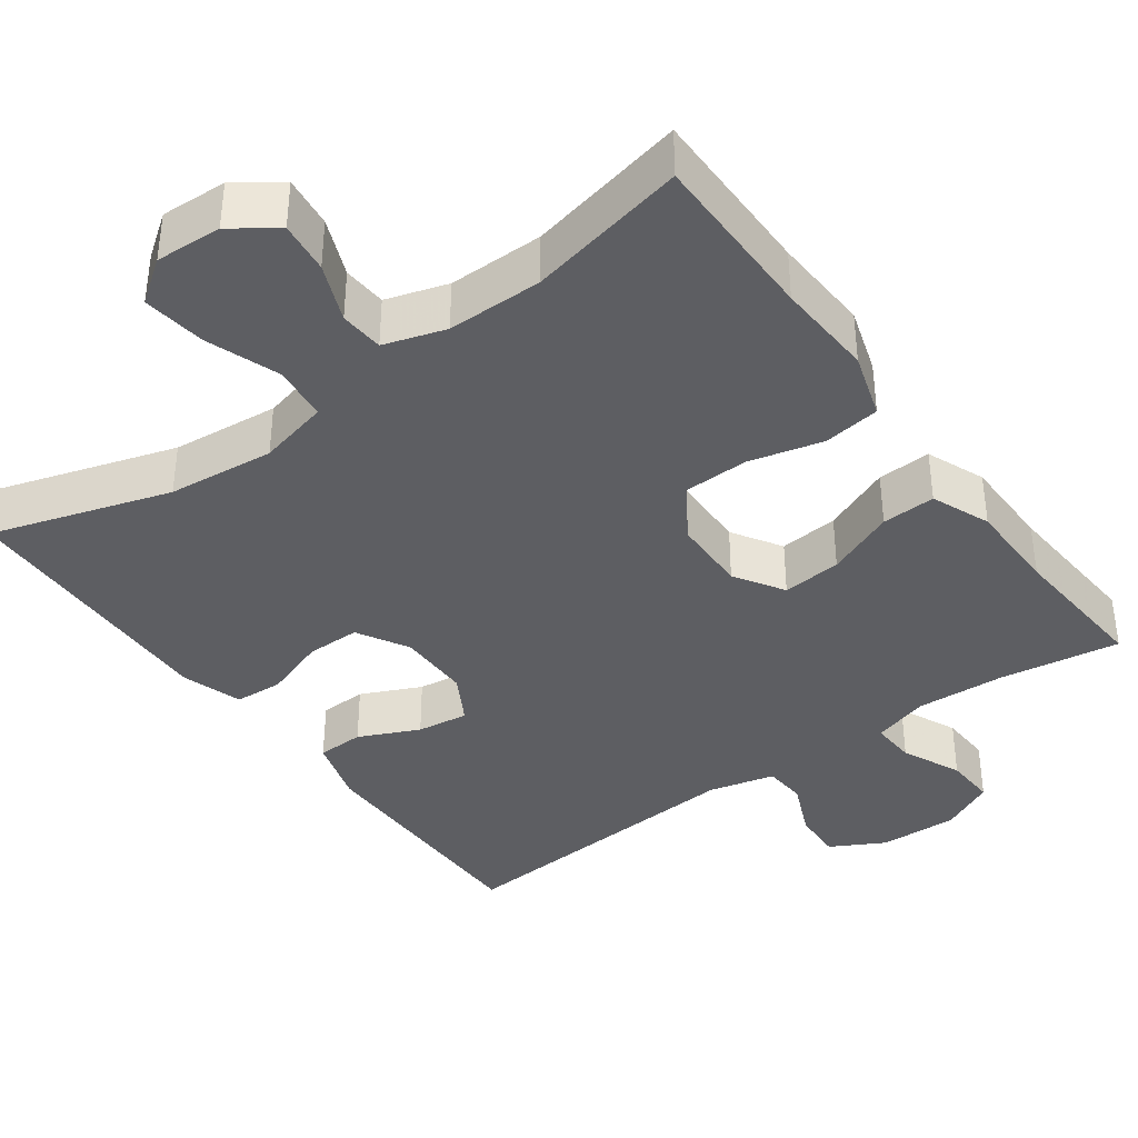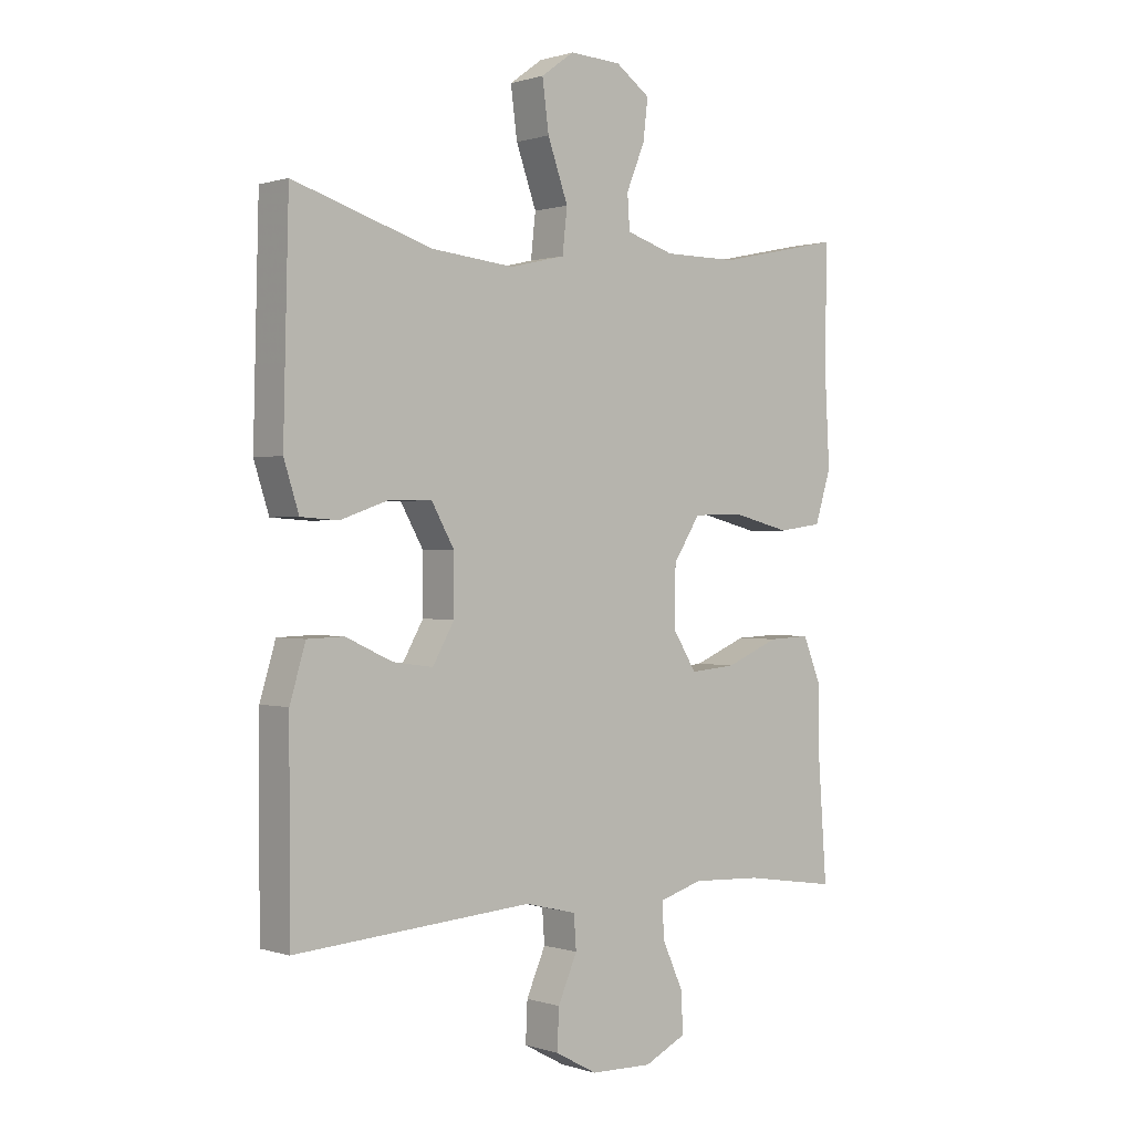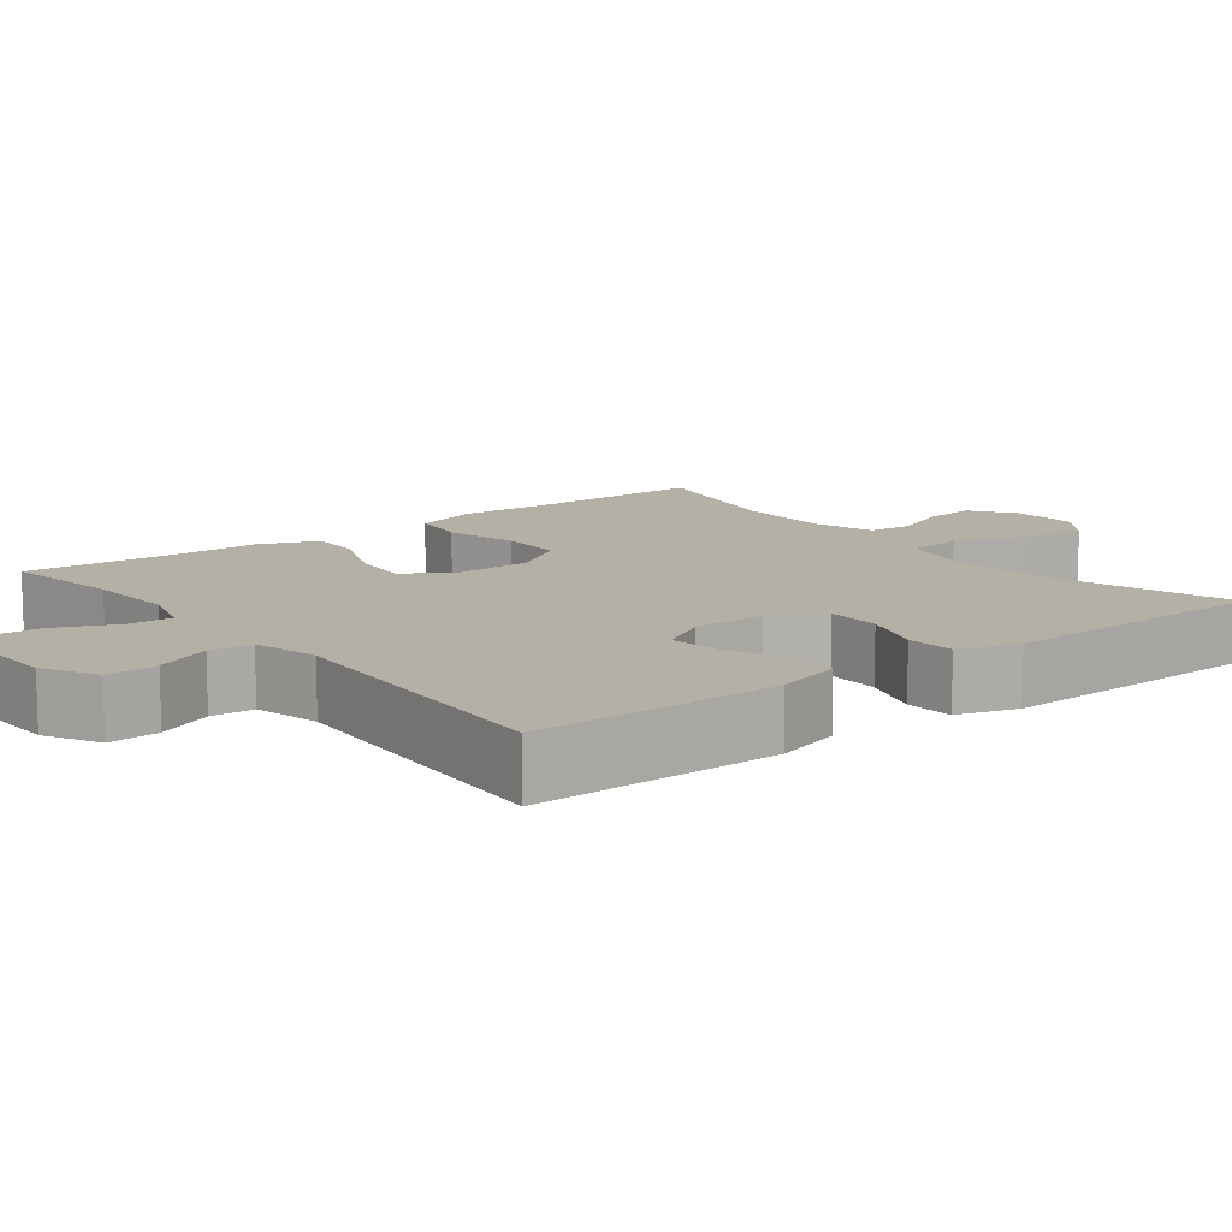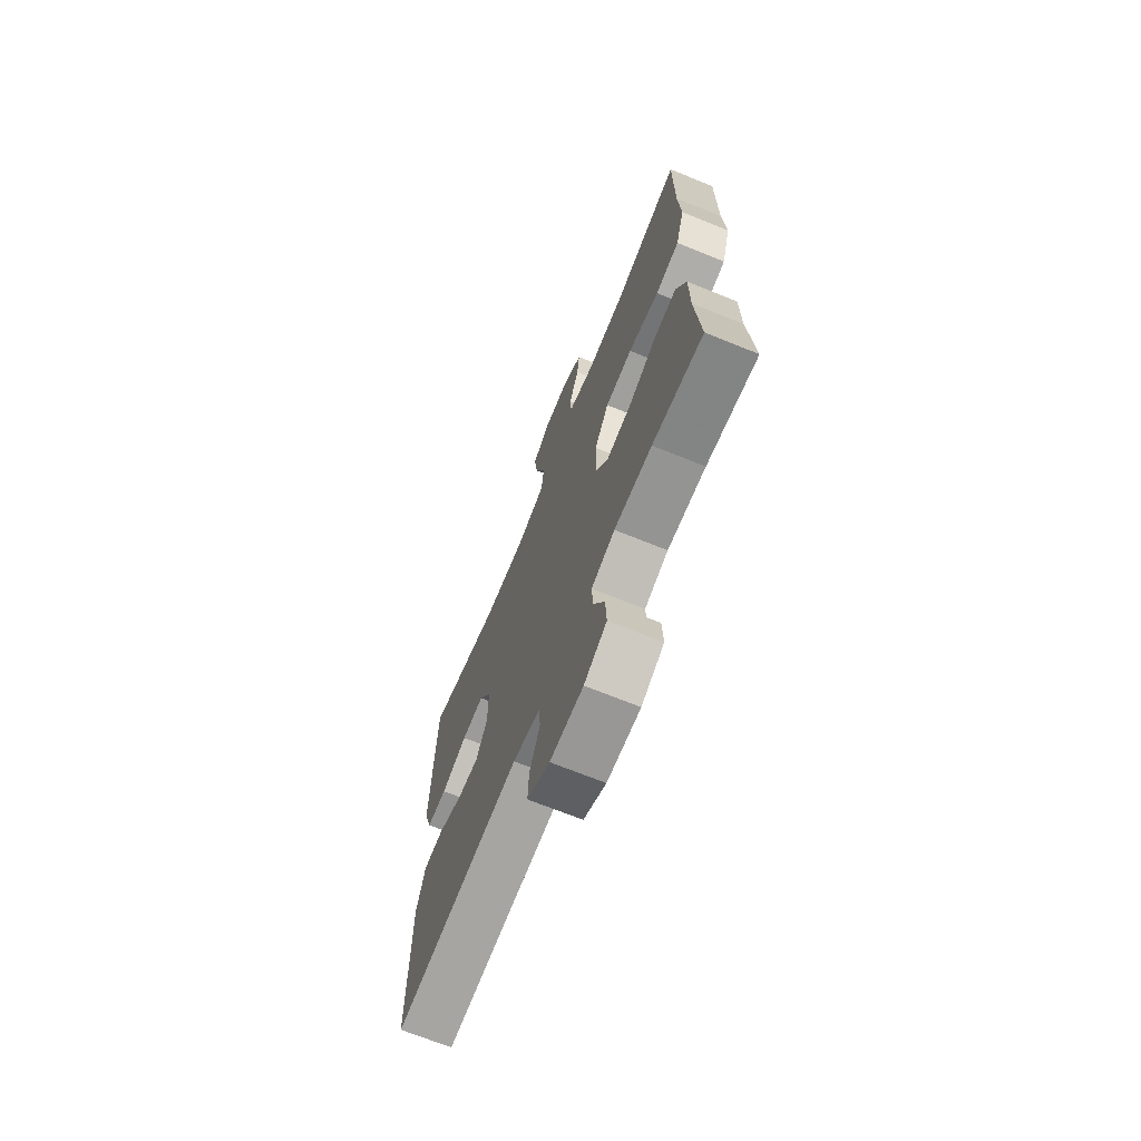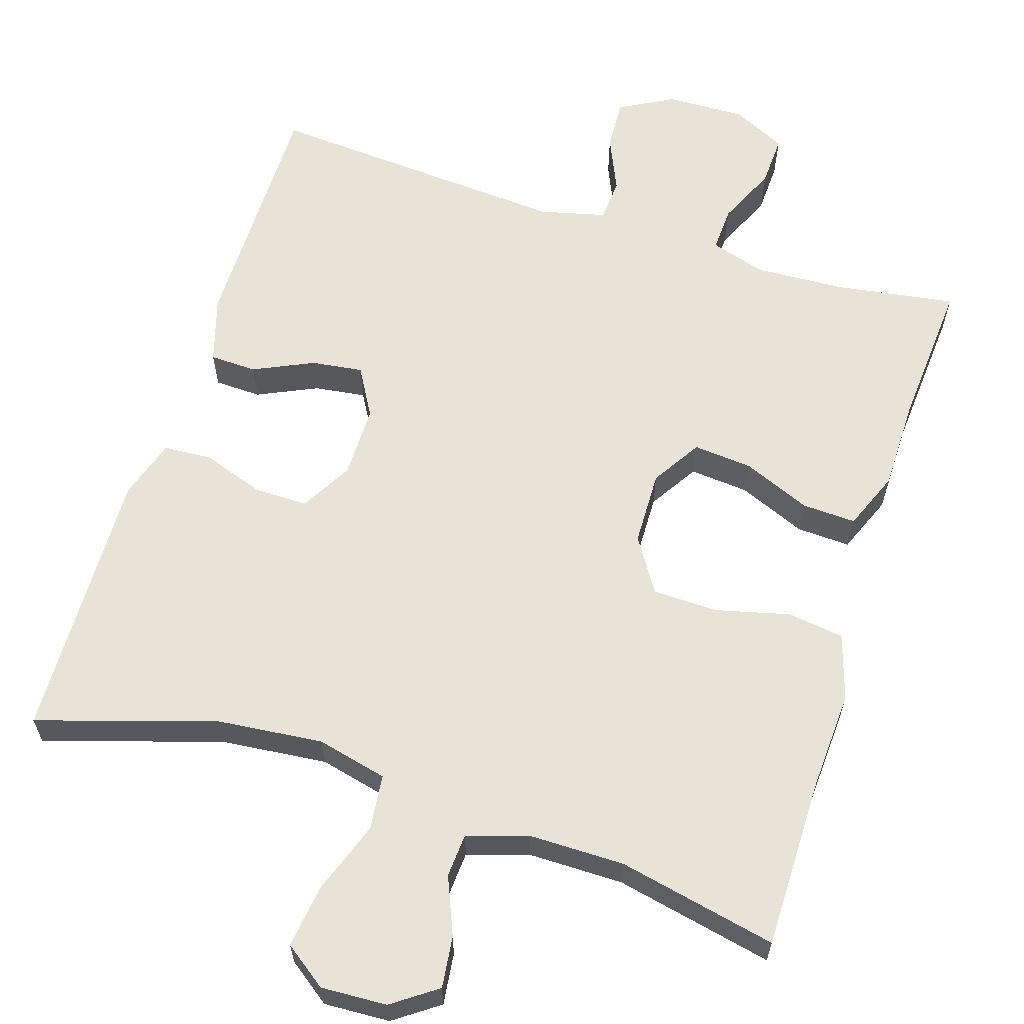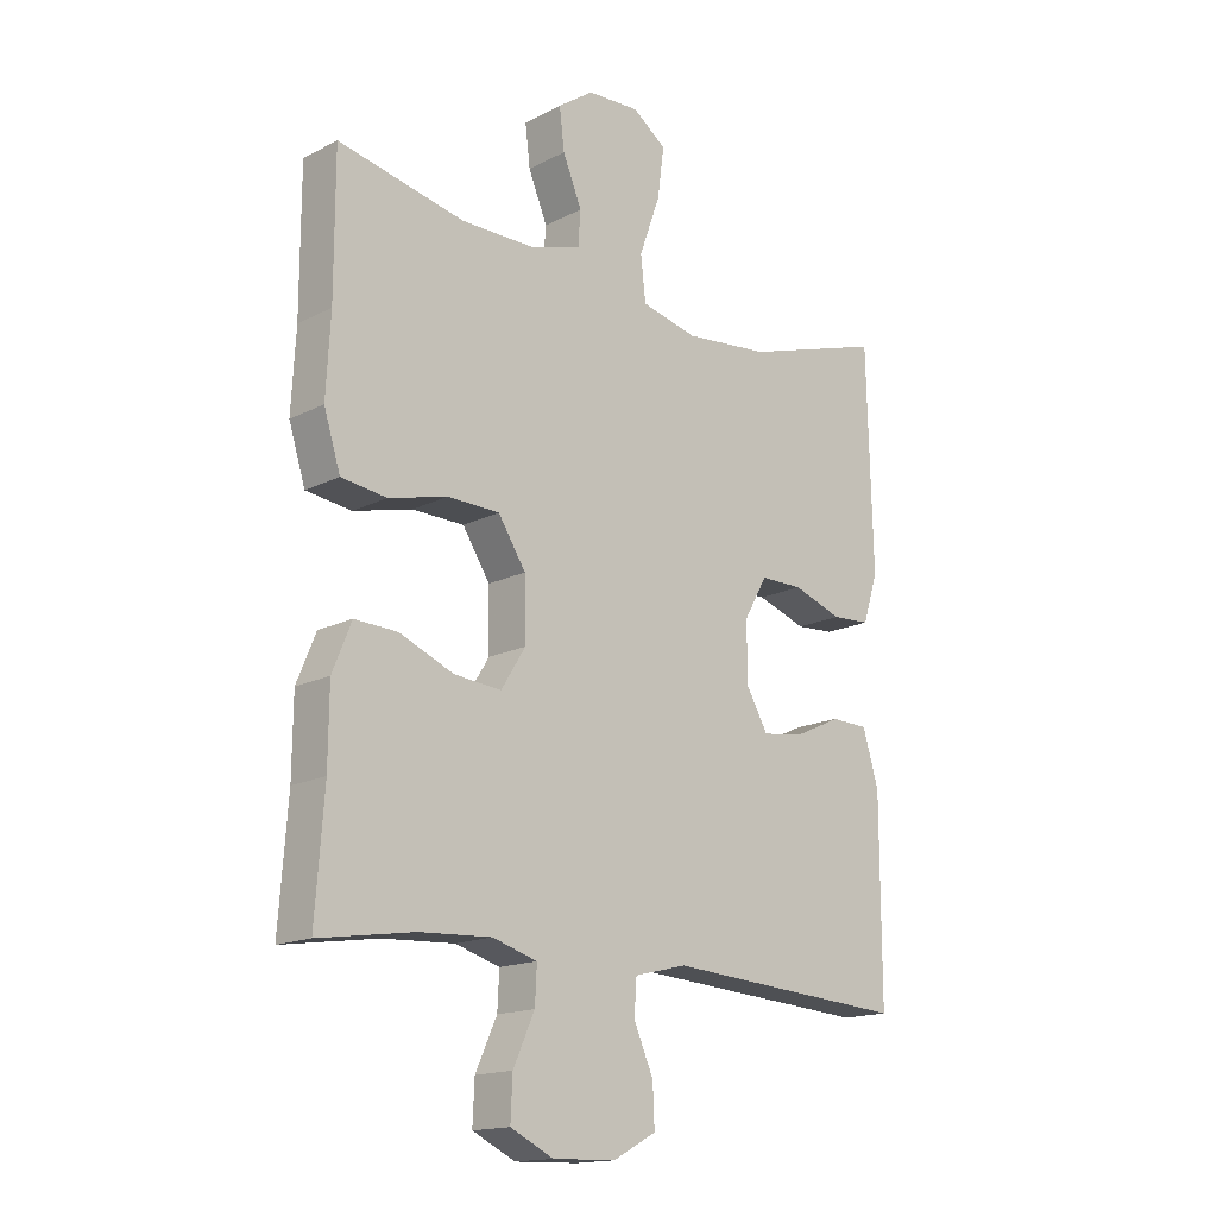
<metadata>
{"format":"obj","ext":"obj","renderer":"f3d","projection":"perspective","resolution":1024,"background":"white","views":[{"elev":-38.5,"azim":36.0,"up":"+Y"},{"elev":0.5,"azim":-40.5,"up":"+Z"},{"elev":11.7,"azim":-127.9,"up":"+Y"},{"elev":-69.8,"azim":68.0,"up":"+Z"},{"elev":62.1,"azim":17.6,"up":"+Y"},{"elev":-16.0,"azim":136.4,"up":"+Z"}]}
</metadata>
<code>
v 0.5 0.07 0.5
v 0.5 0.07 0.275
v 0.507 0.07 0.147
v 0.48 0.07 0.061
v 0.406 0.07 0.051
v 0.31 0.07 0.075
v 0.225 0.07 0.073
v 0.18 0.07 0.003
v 0.178 0.07 -0.095
v 0.218 0.07 -0.159
v 0.295 0.07 -0.152
v 0.384 0.07 -0.115
v 0.454 0.07 -0.112
v 0.485 0.07 -0.188
v 0.486 0.07 -0.309
v 0.5 0.07 -0.5
v 0.344 0.07 -0.476
v 0.227 0.07 -0.47
v 0.154 0.07 -0.492
v 0.157 0.07 -0.551
v 0.192 0.07 -0.628
v 0.195 0.07 -0.695
v 0.125 0.07 -0.729
v 0.022 0.07 -0.726
v -0.048 0.07 -0.688
v -0.045 0.07 -0.622
v -0.013 0.07 -0.549
v -0.017 0.07 -0.493
v -0.103 0.07 -0.472
v -0.5 0.07 -0.5
v -0.5 0.07 -0.18
v -0.474 0.07 -0.093
v -0.413 0.07 -0.091
v -0.335 0.07 -0.127
v -0.268 0.07 -0.136
v -0.232 0.07 -0.073
v -0.232 0.07 0.022
v -0.27 0.07 0.089
v -0.34 0.07 0.089
v -0.421 0.07 0.061
v -0.484 0.07 0.065
v -0.509 0.07 0.143
v -0.506 0.07 0.263
v -0.5 0.07 0.5
v -0.269 0.07 0.428
v -0.13 0.07 0.414
v -0.038 0.07 0.436
v -0.03 0.07 0.508
v -0.064 0.07 0.603
v -0.075 0.07 0.685
v -0.02 0.07 0.725
v 0.066 0.07 0.721
v 0.124 0.07 0.68
v 0.116 0.07 0.613
v 0.085 0.07 0.538
v 0.089 0.07 0.481
v 0.169 0.07 0.456
v 0.293 0.07 0.456
v 0.5 0 0.5
v 0.5 0 0.275
v 0.507 0 0.147
v 0.48 0 0.061
v 0.406 0 0.051
v 0.31 0 0.075
v 0.225 0 0.073
v 0.18 0 0.003
v 0.178 0 -0.095
v 0.218 0 -0.159
v 0.295 0 -0.152
v 0.384 0 -0.115
v 0.454 0 -0.112
v 0.485 0 -0.188
v 0.486 0 -0.309
v 0.5 0 -0.5
v 0.344 0 -0.476
v 0.227 0 -0.47
v 0.154 0 -0.492
v 0.157 0 -0.551
v 0.192 0 -0.628
v 0.195 0 -0.695
v 0.125 0 -0.729
v 0.022 0 -0.726
v -0.048 0 -0.688
v -0.045 0 -0.622
v -0.013 0 -0.549
v -0.017 0 -0.493
v -0.103 0 -0.472
v -0.5 0 -0.5
v -0.5 0 -0.18
v -0.474 0 -0.093
v -0.413 0 -0.091
v -0.335 0 -0.127
v -0.268 0 -0.136
v -0.232 0 -0.073
v -0.232 0 0.022
v -0.27 0 0.089
v -0.34 0 0.089
v -0.421 0 0.061
v -0.484 0 0.065
v -0.509 0 0.143
v -0.506 0 0.263
v -0.5 0 0.5
v -0.269 0 0.428
v -0.13 0 0.414
v -0.038 0 0.436
v -0.03 0 0.508
v -0.064 0 0.603
v -0.075 0 0.685
v -0.02 0 0.725
v 0.066 0 0.721
v 0.124 0 0.68
v 0.116 0 0.613
v 0.085 0 0.538
v 0.089 0 0.481
v 0.169 0 0.456
v 0.293 0 0.456
f 52 53 54 55
f 52 55 56
f 51 52 56
f 48 49 50 51
f 48 51 56
f 47 48 56 57
f 42 43 44 45
f 42 45 46
f 39 40 41 42
f 38 39 42 46
f 37 38 46 47
f 31 32 33 34
f 29 30 31 34
f 28 29 34 35
f 24 25 26 27
f 24 27 28
f 23 24 28
f 20 21 22 23
f 19 20 23 28
f 18 19 28 35
f 15 16 17
f 11 12 13 14
f 10 11 14 15
f 3 4 5 6
f 2 3 6 7
f 58 1 2 7
f 57 58 7 8
f 36 37 47 57
f 36 57 8 9
f 35 36 9 10
f 17 18 35
f 10 15 17 35
f 113 112 111 110
f 114 113 110
f 114 110 109
f 109 108 107 106
f 114 109 106
f 115 114 106 105
f 103 102 101 100
f 104 103 100
f 100 99 98 97
f 104 100 97 96
f 105 104 96 95
f 92 91 90 89
f 92 89 88 87
f 93 92 87 86
f 85 84 83 82
f 86 85 82
f 86 82 81
f 81 80 79 78
f 86 81 78 77
f 93 86 77 76
f 75 74 73
f 72 71 70 69
f 73 72 69 68
f 64 63 62 61
f 65 64 61 60
f 65 60 59 116
f 66 65 116 115
f 115 105 95 94
f 67 66 115 94
f 68 67 94 93
f 93 76 75
f 93 75 73 68
f 1 59 60 2
f 2 60 61 3
f 3 61 62 4
f 4 62 63 5
f 5 63 64 6
f 6 64 65 7
f 7 65 66 8
f 8 66 67 9
f 9 67 68 10
f 10 68 69 11
f 11 69 70 12
f 12 70 71 13
f 13 71 72 14
f 14 72 73 15
f 15 73 74 16
f 16 74 75 17
f 17 75 76 18
f 18 76 77 19
f 19 77 78 20
f 20 78 79 21
f 21 79 80 22
f 22 80 81 23
f 23 81 82 24
f 24 82 83 25
f 25 83 84 26
f 26 84 85 27
f 27 85 86 28
f 28 86 87 29
f 29 87 88 30
f 30 88 89 31
f 31 89 90 32
f 32 90 91 33
f 33 91 92 34
f 34 92 93 35
f 35 93 94 36
f 36 94 95 37
f 37 95 96 38
f 38 96 97 39
f 39 97 98 40
f 40 98 99 41
f 41 99 100 42
f 42 100 101 43
f 43 101 102 44
f 44 102 103 45
f 45 103 104 46
f 46 104 105 47
f 47 105 106 48
f 48 106 107 49
f 49 107 108 50
f 50 108 109 51
f 51 109 110 52
f 52 110 111 53
f 53 111 112 54
f 54 112 113 55
f 55 113 114 56
f 56 114 115 57
f 57 115 116 58
f 58 116 59 1

</code>
